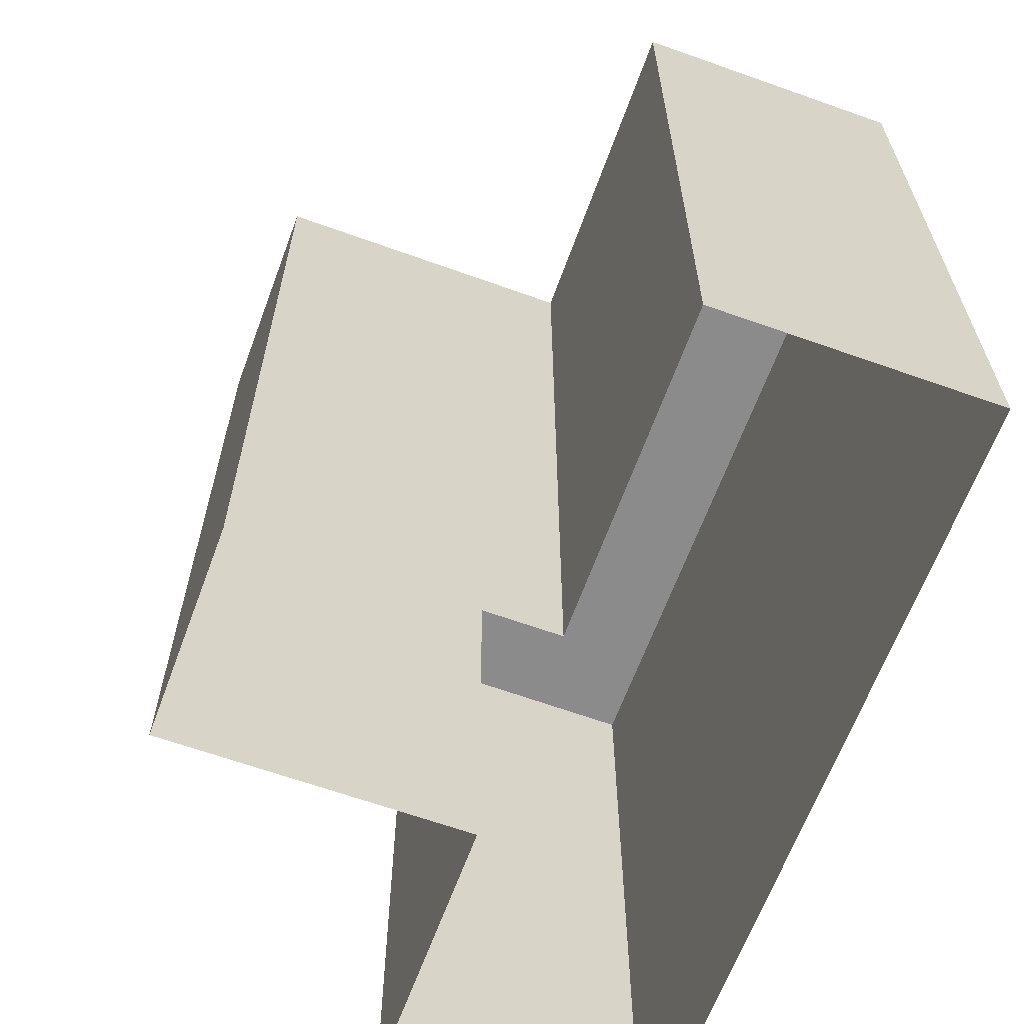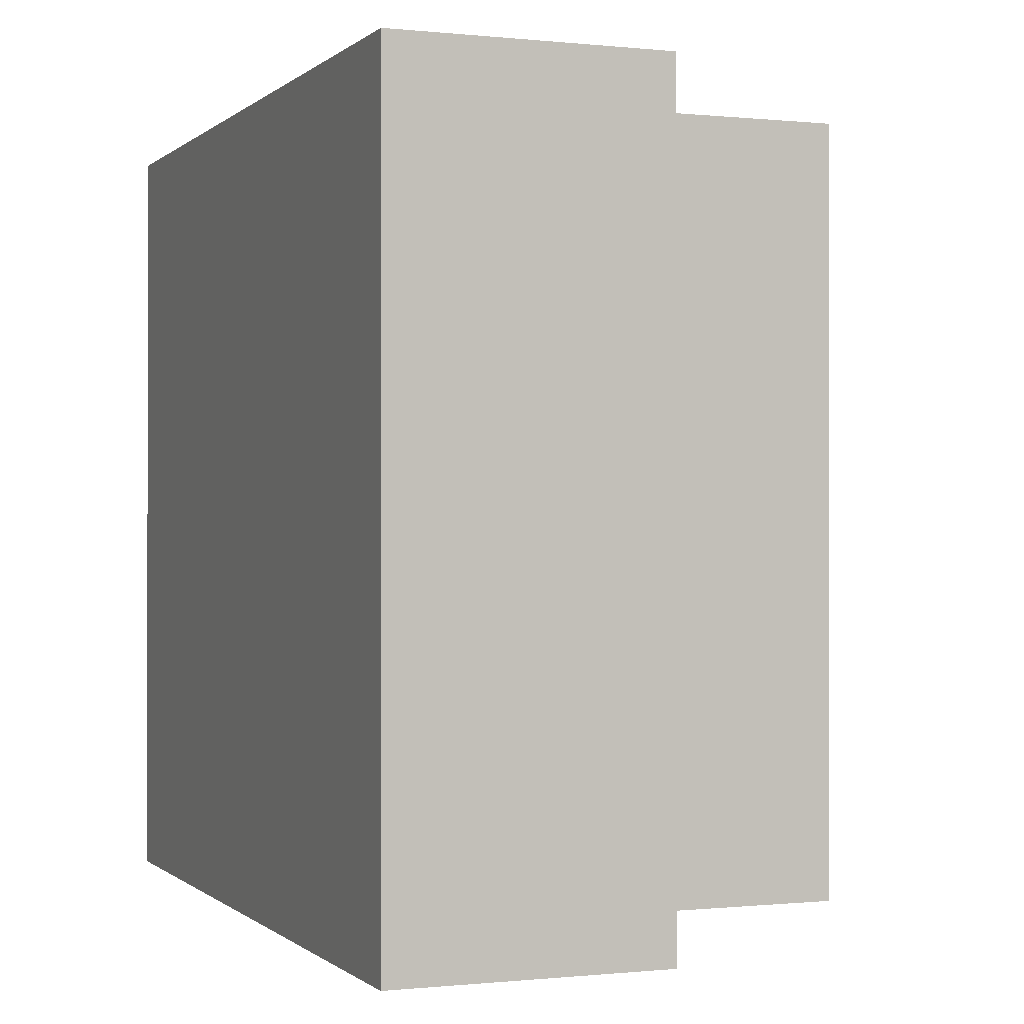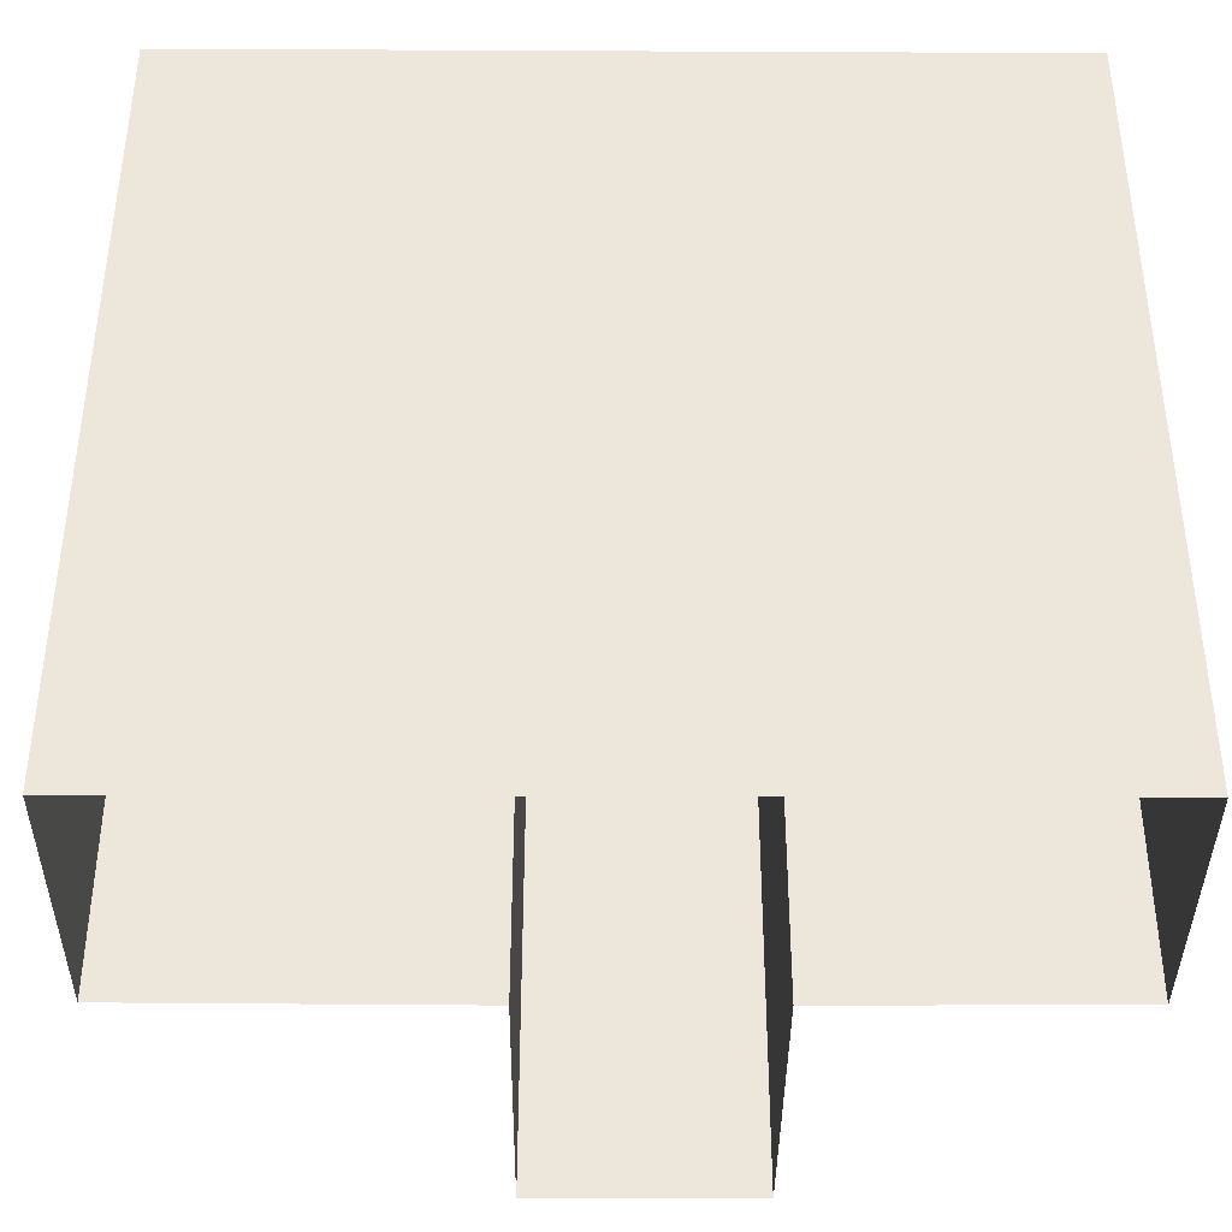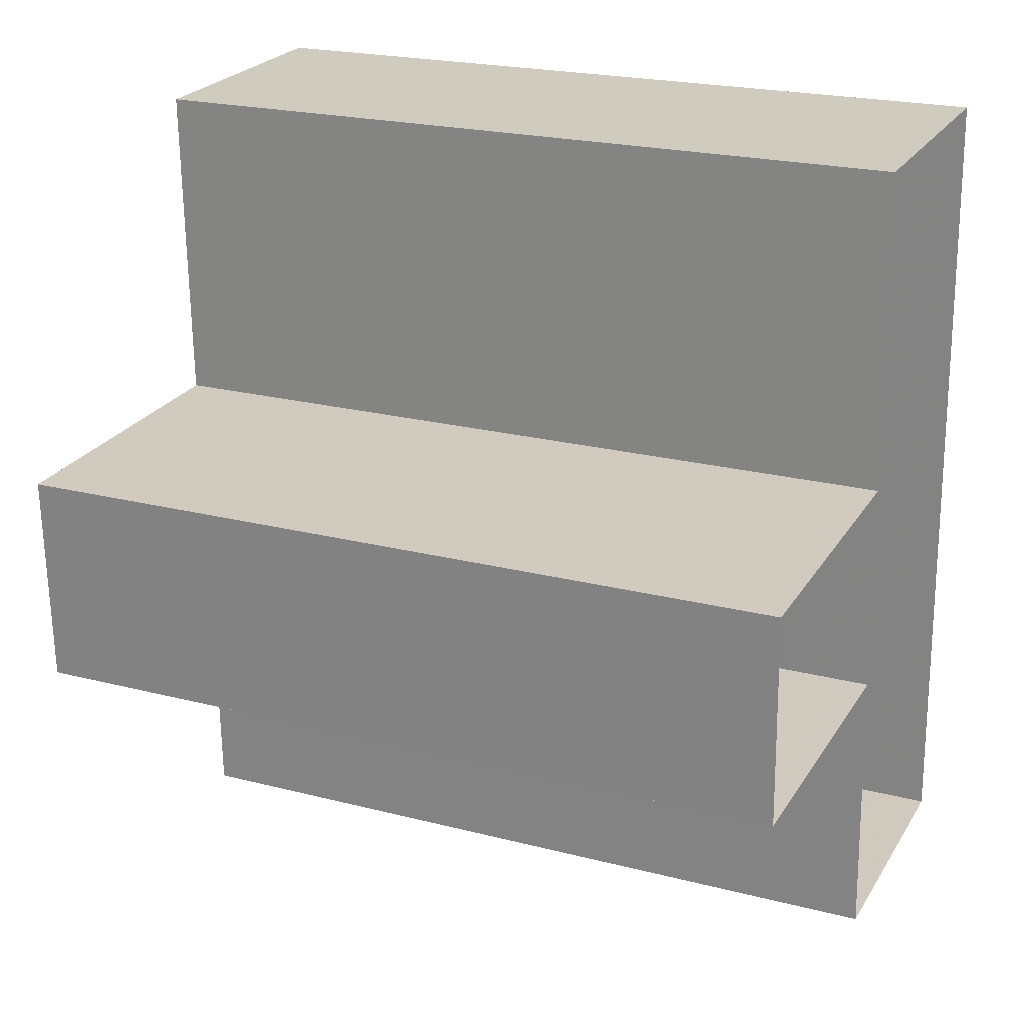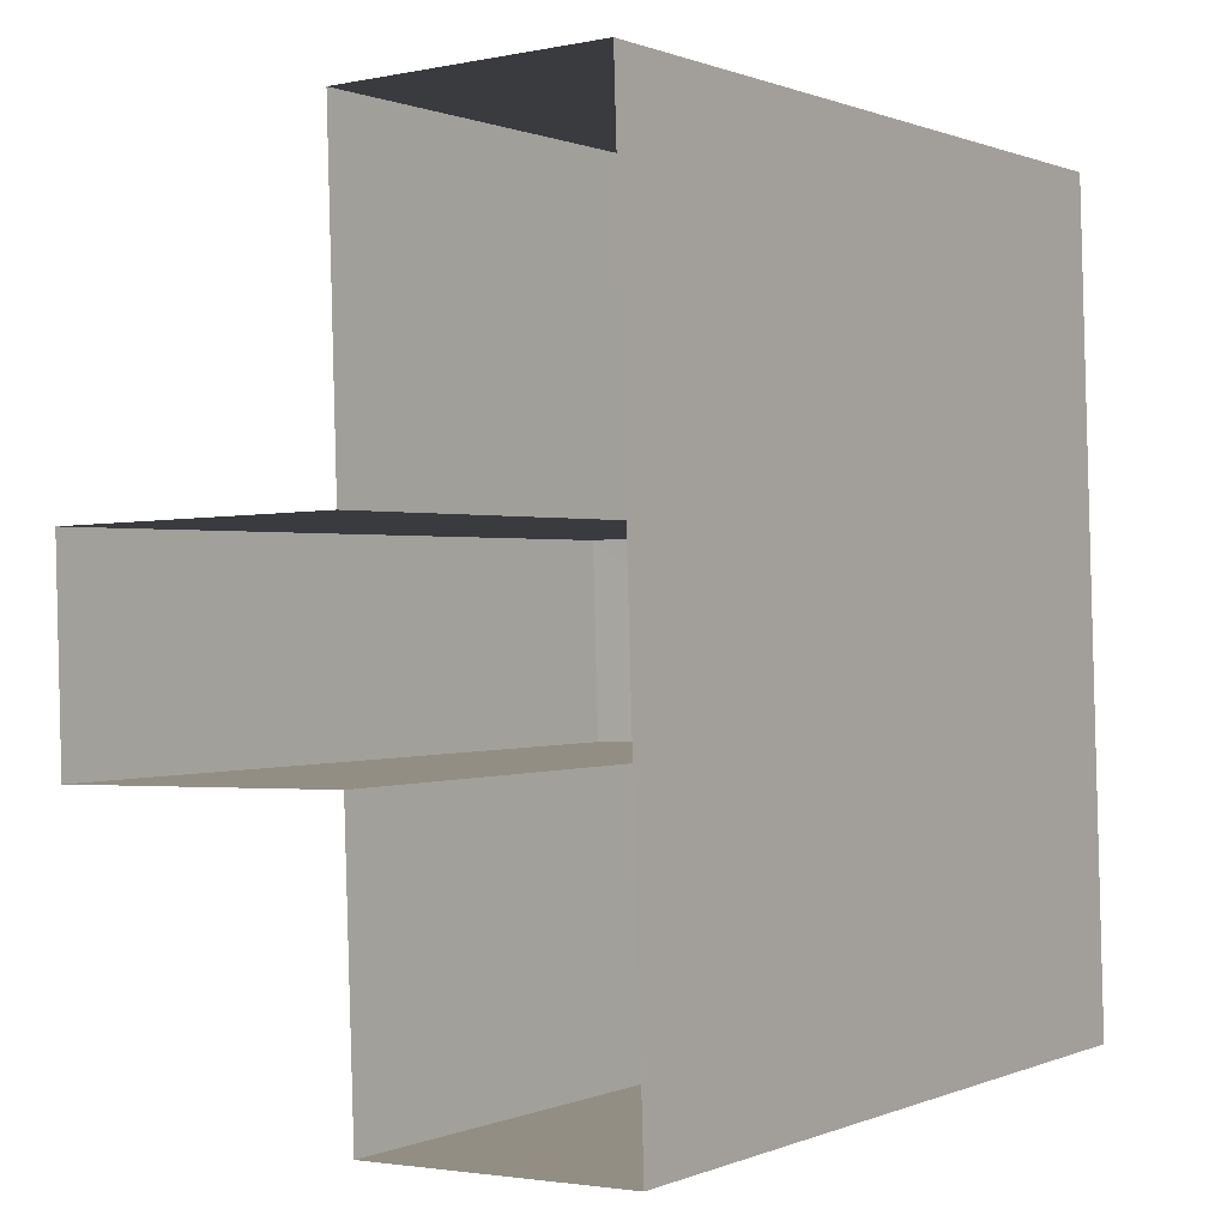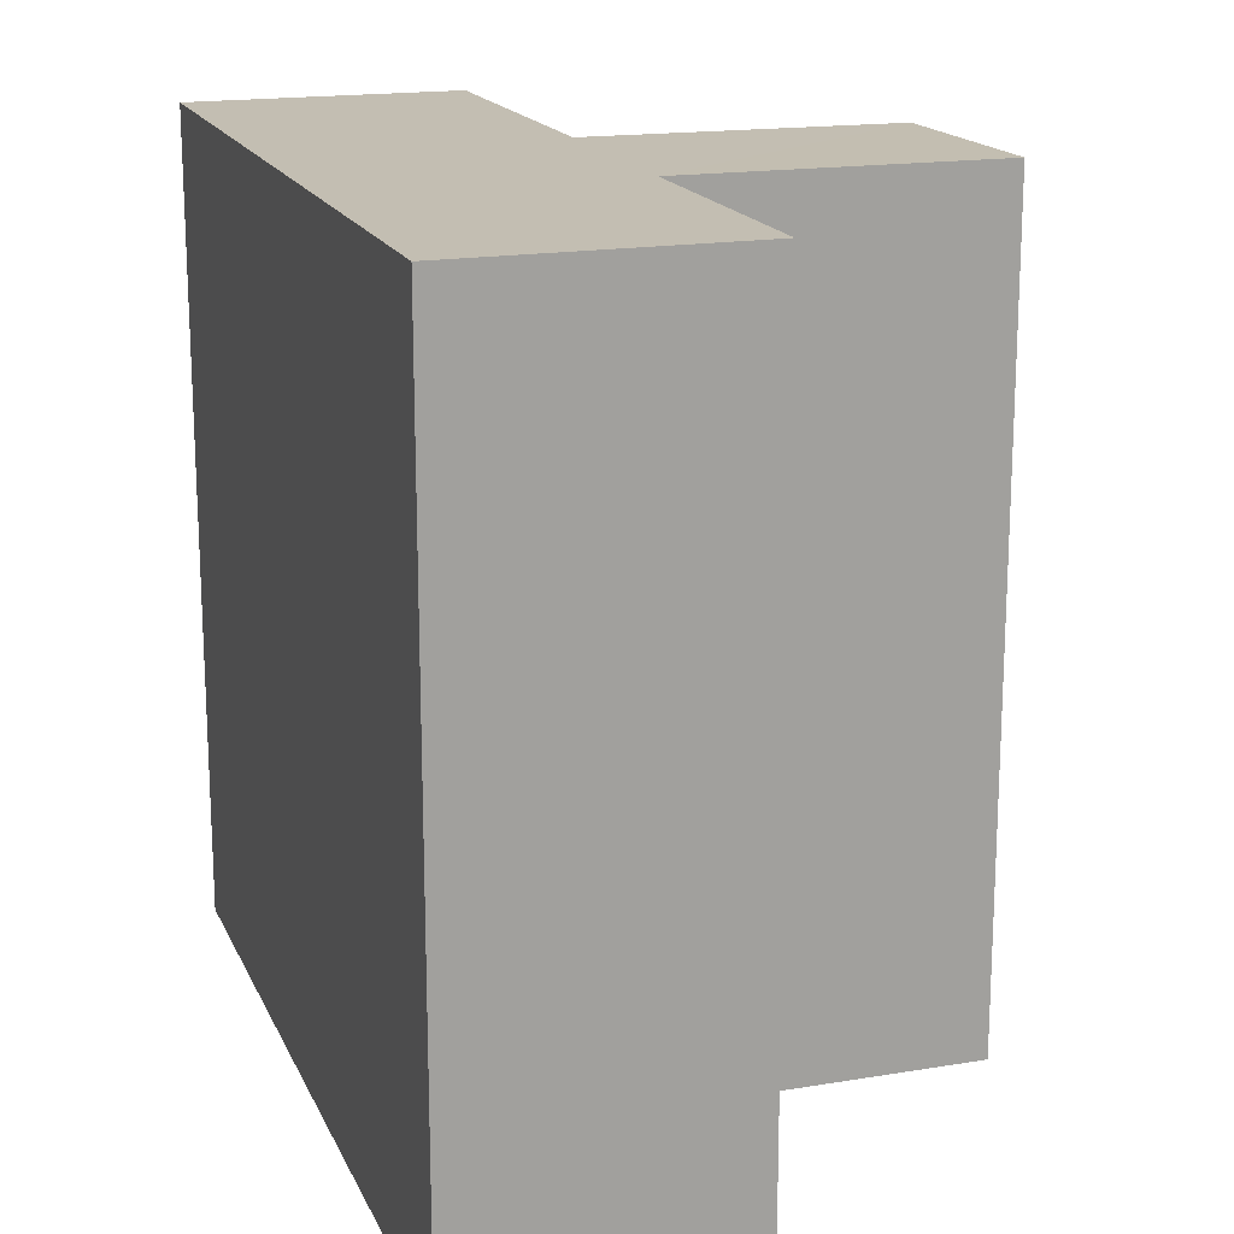
<metadata>
{"format":"obj","ext":"obj","renderer":"f3d","projection":"perspective","resolution":1024,"background":"white","views":[{"elev":-63.8,"azim":158.2,"up":"+Z"},{"elev":-0.3,"azim":-23.4,"up":"+Z"},{"elev":-39.3,"azim":-92.1,"up":"+Z"},{"elev":22.0,"azim":114.3,"up":"+Y"},{"elev":0.5,"azim":-145.6,"up":"+Y"},{"elev":17.3,"azim":-20.0,"up":"+Z"}]}
</metadata>
<code>
v -3.719e+05 -1.046e+05 29.45
v -3.719e+05 -1.046e+05 29.45
v -3.719e+05 -1.046e+05 29.45
v -3.719e+05 -1.046e+05 29.45
v -3.719e+05 -1.046e+05 29.45
v -3.719e+05 -1.046e+05 29.45
v -3.719e+05 -1.046e+05 29.45
v -3.719e+05 -1.046e+05 29.45
v -3.719e+05 -1.046e+05 37.34
v -3.719e+05 -1.046e+05 37.34
v -3.719e+05 -1.046e+05 37.34
v -3.719e+05 -1.046e+05 37.34
v -3.719e+05 -1.046e+05 37.34
v -3.719e+05 -1.046e+05 37.34
v -3.719e+05 -1.046e+05 37.34
v -3.719e+05 -1.046e+05 37.34
f 1 2 3
f 4 5 2
f 6 4 2
f 7 6 8
f 2 1 8
f 6 2 8
f 9 10 11
f 12 11 13
f 14 15 16
f 11 10 14
f 13 14 16
f 13 11 14
f 13 6 7
f 12 13 7
f 10 3 2
f 14 10 2
f 11 8 1
f 9 11 1
f 15 2 5
f 15 14 2
f 13 4 6
f 13 16 4
f 10 1 3
f 10 9 1
f 12 7 8
f 11 12 8
f 16 5 4
f 16 15 5

</code>
